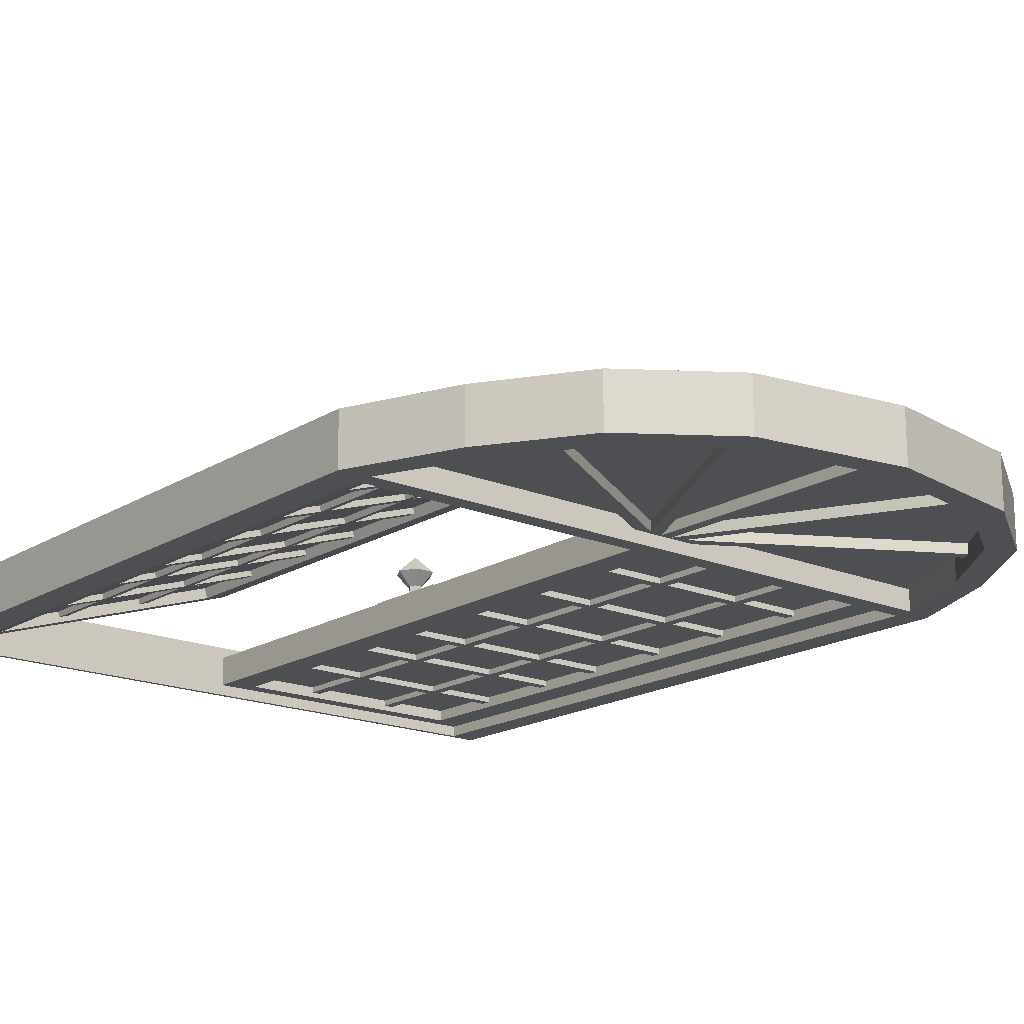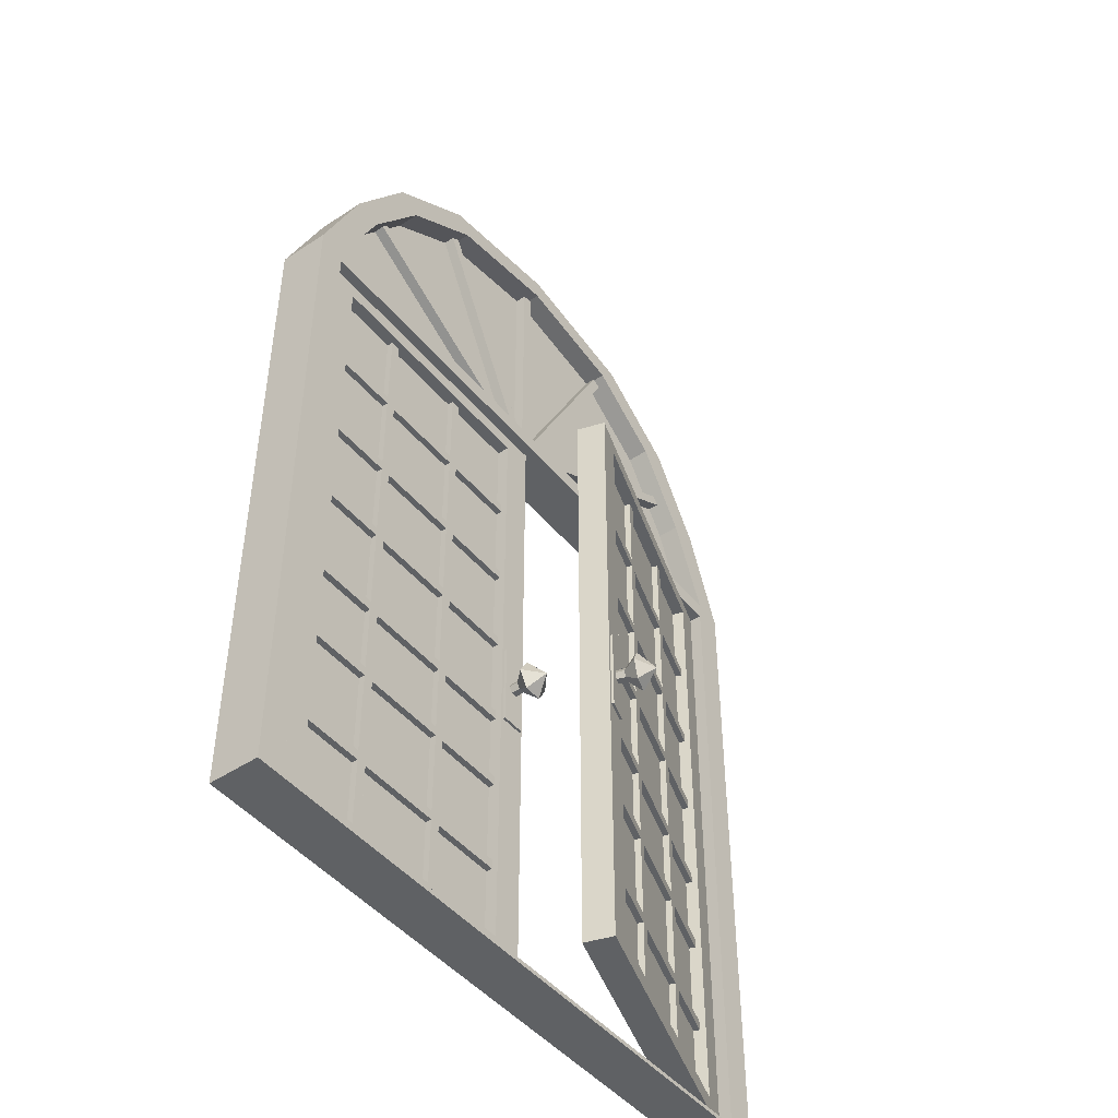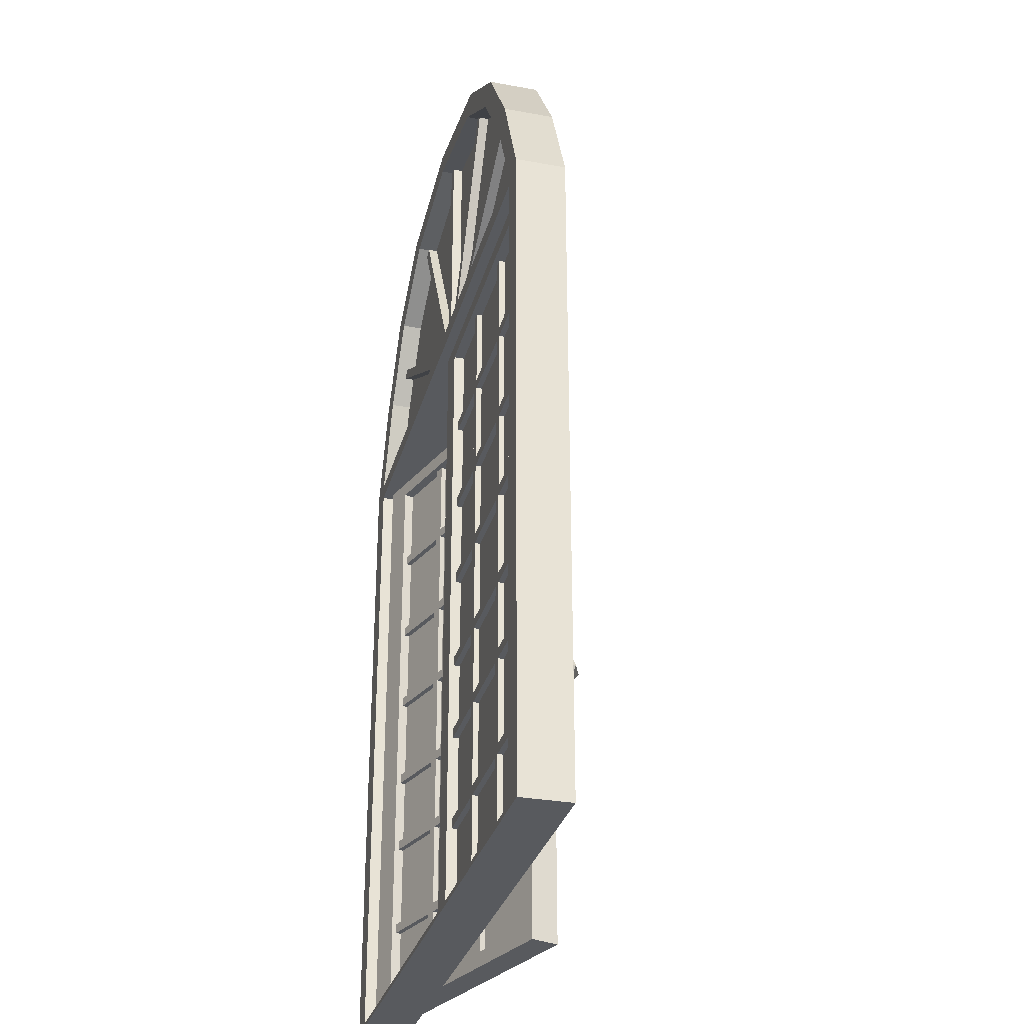
<metadata>
{"format":"obj","ext":"obj","renderer":"f3d","projection":"perspective","resolution":1024,"background":"white","views":[{"elev":-17.7,"azim":140.4,"up":"+Z"},{"elev":-46.4,"azim":-52.9,"up":"+Y"},{"elev":-30.9,"azim":-104.6,"up":"+Y"}]}
</metadata>
<code>
o m1729
v 0.6332 0.03888 0.05864
v 0.3883 0.03887 0.1382
v 0.3883 0.673 0.1382
v 0.6312 0.03888 0.05253
v 0.3863 0.673 0.1321
v 0.3863 0.03887 0.1321
v 0.6312 0.673 0.05254
v 0.6332 0.673 0.05865
v 0.07856 0.673 0.0524
v 0.07856 0.03888 0.05238
v 0.3361 0.673 0.0524
v 0.07856 0.673 0.04598
v 0.3361 0.673 0.04598
v 0.07856 0.03888 0.04596
v 0.3361 0.03888 0.04596
v 0.3361 0.03888 0.05238
v 0.08587 0.7934 0.05252
v 0.2292 0.9417 0.05252
v 0.1431 0.8805 0.05252
v 0.4891 0.9401 0.05252
v 0.3588 0.9642 0.05252
v 0.6331 0.7914 0.05252
v 0.5756 0.8783 0.05252
v 0.04313 0.6934 0.05251
v 0.676 0.692 0.05251
v 0.08587 0.7934 0.04609
v 0.2292 0.9417 0.0461
v 0.3588 0.9642 0.0461
v 0.4891 0.9401 0.0461
v 0.5756 0.8783 0.04609
v 0.6331 0.7914 0.04609
v 0.04313 0.6934 0.04609
v 0.1431 0.8805 0.04609
v 0.676 0.692 0.04609
v 0.3976 0.3802 0.1504
v 0.3976 0.2934 0.1504
v 0.375 0.3802 0.1578
v 0.3966 0.3802 0.1474
v 0.374 0.3802 0.1547
v 0.3966 0.2934 0.1474
v 0.374 0.2934 0.1547
v 0.375 0.2934 0.1578
v 0.3843 0.32 0.178
v 0.3754 0.3362 0.1809
v 0.3982 0.3362 0.1906
v 0.3843 0.3524 0.178
v 0.4021 0.3524 0.1722
v 0.4021 0.32 0.1722
v 0.3861 0.3307 0.1636
v 0.3922 0.3307 0.1616
v 0.4109 0.3362 0.1693
v 0.3952 0.3362 0.1606
v 0.3922 0.3417 0.1616
v 0.3861 0.3417 0.1636
v 0.383 0.3362 0.1646
v 0.3801 0.3362 0.1554
v 0.3831 0.3307 0.1544
v 0.3831 0.3417 0.1544
v 0.3892 0.3417 0.1524
v 0.3922 0.3362 0.1514
v 0.3892 0.3307 0.1524
v 0.331 0.2934 0.06692
v 0.3548 0.2934 0.06692
v 0.3548 0.3802 0.06692
v 0.331 0.2934 0.0637
v 0.3548 0.3802 0.06371
v 0.3548 0.2934 0.0637
v 0.331 0.3802 0.06371
v 0.331 0.3802 0.06692
v 0.3615 0.3362 0.08901
v 0.3522 0.3524 0.08901
v 0.3428 0.3362 0.1053
v 0.3335 0.3524 0.08901
v 0.3242 0.3362 0.08901
v 0.3335 0.32 0.08901
v 0.346 0.3307 0.07586
v 0.3492 0.3362 0.07586
v 0.3396 0.3307 0.07586
v 0.3522 0.32 0.08901
v 0.3364 0.3362 0.07586
v 0.3396 0.3417 0.07586
v 0.346 0.3417 0.07586
v 0.346 0.3417 0.06622
v 0.346 0.3307 0.06622
v 0.3396 0.3417 0.06622
v 0.3364 0.3362 0.06622
v 0.3396 0.3307 0.06622
v 0.3492 0.3362 0.06622
v 0.3396 0.6927 0.06341
v 0.345 0.7021 0.06341
v 0.1137 0.8233 0.06341
v 0.345 0.7021 0.03641
v 0.1191 0.8327 0.06341
v 0.3396 0.6927 0.03641
v 0.1191 0.8327 0.03642
v 0.1137 0.8233 0.03642
v 0.3445 0.6949 0.06341
v 0.3541 0.6999 0.06341
v 0.2241 0.9264 0.06342
v 0.3541 0.6999 0.03641
v 0.2337 0.9314 0.06342
v 0.3445 0.6949 0.03641
v 0.2337 0.9314 0.03642
v 0.2241 0.9265 0.03642
v 0.3528 0.6974 0.06341
v 0.3636 0.6974 0.06341
v 0.3636 0.9584 0.06342
v 0.3528 0.6974 0.03641
v 0.3528 0.9584 0.06342
v 0.3636 0.6974 0.03641
v 0.3528 0.9584 0.03642
v 0.3636 0.9584 0.03642
v 0.3624 0.6999 0.06341
v 0.3719 0.6949 0.06341
v 0.4924 0.9264 0.06342
v 0.3624 0.6999 0.03641
v 0.4828 0.9314 0.06342
v 0.3719 0.6949 0.03641
v 0.4828 0.9314 0.03642
v 0.4924 0.9265 0.03642
v 0.3732 0.7021 0.06341
v 0.3786 0.6927 0.06341
v 0.6046 0.8233 0.06341
v 0.3732 0.7021 0.03641
v 0.5992 0.8327 0.06341
v 0.3786 0.6927 0.03641
v 0.5992 0.8327 0.03642
v 0.6046 0.8233 0.03642
v 0.3614 0.9525 0.07481
v 0.4845 0.932 0.07481
v 0.3631 0.975 0.07481
v 0.5667 0.8749 0.07481
v 0.5026 0.9513 0.07481
v 0.6217 0.7935 0.07481
v 0.5928 0.8881 0.07481
v 0.6629 0.6998 0.07481
v 0.6503 0.7984 0.07481
v 0.6615 0.6831 0.07481
v 0.6913 0.6955 0.07481
v 0.6615 0.02978 0.07479
v 0.691 0.02576 0.07479
v 0.2223 0.9506 0.07481
v 0.237 0.9296 0.07481
v 0.1298 0.8872 0.07481
v 0.1534 0.8725 0.07481
v 0.06954 0.7979 0.07481
v 0.09708 0.7926 0.07481
v 0.02536 0.6955 0.07481
v 0.05436 0.7012 0.07481
v 0.05296 0.02978 0.07479
v 0.05296 0.6831 0.0748
v 0.025 0.025 0.07479
v 0.3614 0.9525 0.02502
v 0.3631 0.975 0.02502
v 0.4845 0.932 0.02502
v 0.5026 0.9513 0.02502
v 0.5667 0.8749 0.02502
v 0.5928 0.8881 0.02502
v 0.6217 0.7935 0.02502
v 0.6503 0.7984 0.02502
v 0.6629 0.6998 0.02502
v 0.6913 0.6955 0.02502
v 0.6615 0.6831 0.02502
v 0.6615 0.02979 0.025
v 0.691 0.02577 0.025
v 0.237 0.9296 0.02502
v 0.2223 0.9506 0.02502
v 0.1534 0.8725 0.02502
v 0.1298 0.8872 0.02502
v 0.09708 0.7926 0.02502
v 0.06954 0.7979 0.02502
v 0.05436 0.7012 0.02502
v 0.02536 0.6955 0.02502
v 0.05296 0.6831 0.02502
v 0.05296 0.02979 0.025
v 0.025 0.025 0.025
v 0.5665 0.04235 0.08668
v 0.5665 0.6682 0.0867
v 0.5609 0.6682 0.06959
v 0.5572 0.6682 0.08973
v 0.5516 0.6682 0.07261
v 0.5572 0.04235 0.08971
v 0.5516 0.04235 0.0726
v 0.5609 0.04235 0.06957
v 0.6354 0.1296 0.0643
v 0.3905 0.1301 0.1438
v 0.3849 0.1301 0.1267
v 0.3904 0.1203 0.1439
v 0.3849 0.1203 0.1267
v 0.6354 0.1198 0.0643
v 0.6298 0.1198 0.04719
v 0.6298 0.1296 0.04719
v 0.6354 0.2246 0.0643
v 0.3905 0.225 0.1438
v 0.3849 0.225 0.1267
v 0.3905 0.2152 0.1438
v 0.3849 0.2152 0.1267
v 0.6354 0.2148 0.0643
v 0.6299 0.2148 0.04718
v 0.6299 0.2246 0.04718
v 0.6354 0.3034 0.06431
v 0.3905 0.3039 0.1439
v 0.3849 0.3039 0.1267
v 0.3904 0.2941 0.1439
v 0.3849 0.2941 0.1267
v 0.6354 0.2936 0.06431
v 0.6298 0.2936 0.04719
v 0.6298 0.3034 0.04719
v 0.6354 0.3984 0.0643
v 0.3905 0.3989 0.1438
v 0.3849 0.3989 0.1267
v 0.3905 0.3891 0.1438
v 0.3849 0.3891 0.1267
v 0.6354 0.3886 0.0643
v 0.6299 0.3886 0.04719
v 0.6299 0.3984 0.04719
v 0.6354 0.4886 0.06431
v 0.3905 0.4891 0.1439
v 0.3849 0.4891 0.1267
v 0.3904 0.4793 0.1439
v 0.3849 0.4793 0.1267
v 0.6354 0.4788 0.06431
v 0.6298 0.4788 0.0472
v 0.6298 0.4886 0.0472
v 0.6354 0.5835 0.06431
v 0.3905 0.584 0.1439
v 0.3849 0.584 0.1267
v 0.3905 0.5742 0.1439
v 0.3849 0.5742 0.1267
v 0.6354 0.5737 0.06431
v 0.6299 0.5737 0.04719
v 0.6299 0.5835 0.04719
v 0.4762 0.04235 0.116
v 0.4762 0.6682 0.116
v 0.4706 0.6682 0.09891
v 0.4669 0.6682 0.1191
v 0.4613 0.6682 0.1019
v 0.4669 0.04235 0.119
v 0.4613 0.04235 0.1019
v 0.4706 0.04235 0.09889
v 0.6319 0.04552 0.07173
v 0.6319 0.6675 0.07175
v 0.6606 0.03002 0.06241
v 0.3997 0.6674 0.1471
v 0.6606 0.683 0.06242
v 0.3997 0.04552 0.1471
v 0.371 0.683 0.1565
v 0.6229 0.04552 0.04409
v 0.6516 0.03002 0.03476
v 0.6229 0.6675 0.04411
v 0.6516 0.683 0.03478
v 0.3908 0.6675 0.1195
v 0.3908 0.04552 0.1195
v 0.362 0.683 0.1288
v 0.362 0.03002 0.1288
v 0.371 0.03002 0.1565
v 0.1507 0.6682 0.04047
v 0.1507 0.04235 0.04045
v 0.1507 0.04235 0.05844
v 0.1605 0.6682 0.04047
v 0.1507 0.6682 0.05846
v 0.1605 0.04235 0.04045
v 0.1605 0.6682 0.05846
v 0.1605 0.04235 0.05844
v 0.3358 0.1301 0.04045
v 0.07824 0.1296 0.04045
v 0.07824 0.1296 0.05845
v 0.3358 0.1203 0.04045
v 0.3358 0.1301 0.05845
v 0.07824 0.1198 0.04045
v 0.3358 0.1203 0.05845
v 0.07824 0.1198 0.05845
v 0.3358 0.2251 0.04045
v 0.07821 0.2246 0.04045
v 0.07821 0.2246 0.05845
v 0.3358 0.2153 0.04045
v 0.3358 0.2251 0.05845
v 0.07821 0.2148 0.04045
v 0.3358 0.2153 0.05845
v 0.07821 0.2148 0.05845
v 0.3358 0.3039 0.04046
v 0.07824 0.3034 0.04046
v 0.07824 0.3034 0.05845
v 0.3358 0.2941 0.04046
v 0.3358 0.3039 0.05845
v 0.07824 0.2937 0.04046
v 0.3358 0.2941 0.05845
v 0.07824 0.2936 0.05845
v 0.3358 0.3989 0.04046
v 0.07821 0.3984 0.04046
v 0.07821 0.3984 0.05845
v 0.3358 0.3891 0.04046
v 0.3358 0.3989 0.05845
v 0.07821 0.3886 0.04046
v 0.3358 0.3891 0.05845
v 0.07821 0.3886 0.05845
v 0.3358 0.4891 0.04046
v 0.07824 0.4886 0.04046
v 0.07824 0.4886 0.05846
v 0.3358 0.4793 0.04046
v 0.3358 0.4891 0.05846
v 0.07824 0.4788 0.04046
v 0.3358 0.4793 0.05846
v 0.07824 0.4788 0.05846
v 0.3358 0.584 0.04046
v 0.07821 0.5835 0.04046
v 0.07821 0.5835 0.05846
v 0.3358 0.5742 0.04046
v 0.3358 0.584 0.05846
v 0.07821 0.5737 0.04046
v 0.3358 0.5742 0.05846
v 0.07821 0.5737 0.05846
v 0.2456 0.6682 0.04047
v 0.2456 0.04235 0.04045
v 0.2456 0.04235 0.05844
v 0.2554 0.6682 0.04047
v 0.2456 0.6682 0.05846
v 0.2554 0.04235 0.04045
v 0.2554 0.6682 0.05846
v 0.2554 0.04235 0.05844
v 0.08386 0.6675 0.06445
v 0.05366 0.683 0.06445
v 0.05366 0.03002 0.06443
v 0.328 0.6675 0.06445
v 0.3582 0.683 0.06445
v 0.3582 0.03002 0.06443
v 0.328 0.04552 0.06443
v 0.08386 0.6675 0.03539
v 0.05366 0.03002 0.03537
v 0.05366 0.683 0.03539
v 0.328 0.6675 0.03539
v 0.3582 0.683 0.03539
v 0.328 0.04552 0.03537
v 0.3582 0.03002 0.03537
v 0.08386 0.04552 0.03537
v 0.08386 0.04552 0.06443
f 1 3 2
f 4 6 5
f 6 3 5
f 4 2 6
f 7 1 4
f 5 8 7
f 5 3 8
f 7 8 1
f 4 1 2
f 6 2 3
f 7 4 5
f 8 3 1
f 9 10 11
f 12 13 14
f 15 11 16
f 14 16 10
f 12 10 9
f 13 9 11
f 13 12 9
f 12 14 10
f 14 15 16
f 15 13 11
f 14 13 15
f 10 16 11
f 17 18 19
f 17 20 21
f 17 22 23
f 24 25 22
f 26 27 28
f 26 29 30
f 26 31 32
f 32 25 24
f 26 24 17
f 33 17 19
f 27 19 18
f 28 18 21
f 29 21 20
f 30 20 23
f 31 23 22
f 34 22 25
f 34 31 22
f 31 30 23
f 30 29 20
f 29 28 21
f 28 27 18
f 27 33 19
f 33 26 17
f 26 32 24
f 32 34 25
f 32 31 34
f 26 30 31
f 26 28 29
f 26 33 27
f 17 24 22
f 17 23 20
f 17 21 18
f 35 37 36
f 38 40 39
f 41 42 37
f 40 36 42
f 38 35 36
f 39 37 35
f 43 45 44
f 46 45 47
f 48 45 43
f 44 49 43
f 43 50 48
f 48 52 51
f 51 53 47
f 47 54 46
f 46 55 44
f 56 58 57
f 59 60 57
f 57 49 55
f 61 50 49
f 60 52 50
f 59 53 52
f 58 54 53
f 56 55 54
f 56 54 58
f 58 53 59
f 59 52 60
f 60 50 61
f 61 49 57
f 57 55 56
f 60 61 57
f 58 59 57
f 55 46 54
f 54 47 53
f 53 51 52
f 52 48 50
f 50 43 49
f 49 44 55
f 51 45 48
f 47 45 51
f 44 45 46
f 39 35 38
f 38 36 40
f 40 42 41
f 41 37 39
f 40 41 39
f 36 37 42
f 62 63 64
f 65 66 67
f 67 66 64
f 65 67 63
f 68 65 62
f 66 68 69
f 70 71 72
f 73 74 72
f 74 75 72
f 76 77 70
f 78 76 79
f 80 78 75
f 81 80 74
f 82 81 73
f 77 82 71
f 83 84 85
f 86 84 87
f 84 88 77
f 87 84 76
f 86 87 78
f 85 86 80
f 83 85 81
f 88 83 82
f 88 82 77
f 83 81 82
f 85 80 81
f 86 78 80
f 87 76 78
f 84 77 76
f 85 84 86
f 88 84 83
f 71 70 77
f 73 71 82
f 74 73 81
f 75 74 80
f 79 75 78
f 70 79 76
f 75 79 72
f 71 73 72
f 79 70 72
f 66 69 64
f 68 62 69
f 65 63 62
f 67 64 63
f 68 66 65
f 69 62 64
f 89 90 91
f 90 92 93
f 92 94 95
f 94 89 96
f 96 91 95
f 90 89 92
f 97 98 99
f 98 100 101
f 100 102 103
f 102 97 104
f 104 99 103
f 98 97 100
f 105 106 107
f 108 105 109
f 110 108 111
f 106 110 112
f 107 112 111
f 106 105 108
f 113 114 115
f 116 113 117
f 118 116 119
f 114 118 120
f 115 120 119
f 114 113 116
f 121 122 123
f 124 121 125
f 126 124 127
f 122 126 128
f 123 128 127
f 122 121 124
f 124 126 122
f 127 125 123
f 128 123 122
f 127 128 126
f 125 127 124
f 123 125 121
f 116 118 114
f 119 117 115
f 120 115 114
f 119 120 118
f 117 119 116
f 115 117 113
f 108 110 106
f 111 109 107
f 112 107 106
f 111 112 110
f 109 111 108
f 107 109 105
f 102 100 97
f 101 103 99
f 99 104 97
f 104 103 102
f 103 101 100
f 101 99 98
f 94 92 89
f 93 95 91
f 91 96 89
f 96 95 94
f 95 93 92
f 93 91 90
f 129 130 131
f 130 132 133
f 132 134 135
f 134 136 137
f 136 138 139
f 140 141 139
f 131 142 143
f 142 144 145
f 144 146 147
f 146 148 149
f 148 150 151
f 152 140 150
f 151 136 149
f 153 154 155
f 155 156 157
f 157 158 159
f 159 160 161
f 161 162 163
f 164 162 165
f 154 166 167
f 167 168 169
f 169 170 171
f 171 172 173
f 173 174 175
f 176 175 164
f 174 172 161
f 172 147 149
f 161 149 136
f 159 136 134
f 157 134 132
f 155 132 130
f 153 130 129
f 166 129 143
f 168 143 145
f 170 145 147
f 176 141 152
f 173 152 148
f 171 148 146
f 169 146 144
f 167 144 142
f 154 142 131
f 156 131 133
f 158 133 135
f 160 135 137
f 162 137 139
f 165 139 141
f 163 140 138
f 174 138 151
f 175 151 150
f 164 150 140
f 164 175 150
f 175 174 151
f 174 163 138
f 163 164 140
f 165 162 139
f 162 160 137
f 160 158 135
f 158 156 133
f 156 154 131
f 154 167 142
f 167 169 144
f 169 171 146
f 171 173 148
f 173 176 152
f 176 165 141
f 170 168 145
f 168 166 143
f 166 153 129
f 153 155 130
f 155 157 132
f 157 159 134
f 159 161 136
f 161 172 149
f 172 170 147
f 161 163 174
f 176 164 165
f 173 175 176
f 173 172 174
f 171 170 172
f 169 168 170
f 167 166 168
f 154 153 166
f 163 162 164
f 161 160 162
f 159 158 160
f 157 156 158
f 155 154 156
f 136 151 138
f 152 141 140
f 148 152 150
f 148 151 149
f 146 149 147
f 144 147 145
f 142 145 143
f 131 143 129
f 138 140 139
f 136 139 137
f 134 137 135
f 132 135 133
f 130 133 131
f 177 179 178
f 178 181 180
f 180 183 182
f 182 184 177
f 180 177 178
f 181 184 183
f 185 187 186
f 186 189 188
f 188 191 190
f 190 192 185
f 188 185 186
f 189 192 191
f 193 195 194
f 194 197 196
f 196 199 198
f 198 200 193
f 196 193 194
f 197 200 199
f 201 203 202
f 202 205 204
f 204 207 206
f 206 208 201
f 204 201 202
f 205 208 207
f 209 211 210
f 210 213 212
f 212 215 214
f 214 216 209
f 212 209 210
f 213 216 215
f 217 219 218
f 218 221 220
f 220 223 222
f 222 224 217
f 220 217 218
f 221 224 223
f 225 227 226
f 226 229 228
f 228 231 230
f 230 232 225
f 228 225 226
f 229 232 231
f 233 235 234
f 234 237 236
f 236 239 238
f 238 240 233
f 236 233 234
f 237 240 239
f 241 243 242
f 242 245 244
f 243 241 246
f 244 247 246
f 248 250 249
f 250 252 251
f 249 253 248
f 252 253 254
f 255 256 247
f 249 243 256
f 251 245 243
f 254 247 245
f 252 244 246
f 250 242 244
f 248 241 242
f 253 246 241
f 253 241 248
f 248 242 250
f 250 244 252
f 252 246 253
f 254 245 251
f 251 243 249
f 249 256 255
f 255 247 254
f 255 254 253
f 249 255 253
f 252 254 251
f 250 251 249
f 256 246 247
f 243 246 256
f 244 245 247
f 242 243 245
f 240 237 235
f 233 236 238
f 240 238 239
f 239 236 237
f 237 234 235
f 235 233 240
f 232 229 227
f 225 228 230
f 232 230 231
f 231 228 229
f 229 226 227
f 227 225 232
f 224 221 219
f 217 220 222
f 224 222 223
f 223 220 221
f 221 218 219
f 219 217 224
f 216 213 211
f 209 212 214
f 216 214 215
f 215 212 213
f 213 210 211
f 211 209 216
f 208 205 203
f 201 204 206
f 208 206 207
f 207 204 205
f 205 202 203
f 203 201 208
f 200 197 195
f 193 196 198
f 200 198 199
f 199 196 197
f 197 194 195
f 195 193 200
f 192 189 187
f 185 188 190
f 192 190 191
f 191 188 189
f 189 186 187
f 187 185 192
f 184 181 179
f 177 180 182
f 184 182 183
f 183 180 181
f 181 178 179
f 179 177 184
f 257 258 259
f 260 257 261
f 262 260 263
f 258 262 264
f 259 264 263
f 258 257 260
f 265 266 267
f 268 265 269
f 270 268 271
f 266 270 272
f 267 272 271
f 266 265 268
f 273 274 275
f 276 273 277
f 278 276 279
f 274 278 280
f 275 280 279
f 274 273 276
f 281 282 283
f 284 281 285
f 286 284 287
f 282 286 288
f 283 288 287
f 282 281 284
f 289 290 291
f 292 289 293
f 294 292 295
f 290 294 296
f 291 296 295
f 290 289 292
f 297 298 299
f 300 297 301
f 302 300 303
f 298 302 304
f 299 304 303
f 298 297 300
f 305 306 307
f 308 305 309
f 310 308 311
f 306 310 312
f 307 312 311
f 306 305 308
f 313 314 315
f 316 313 317
f 318 316 319
f 314 318 320
f 315 320 319
f 314 313 316
f 321 322 323
f 324 325 322
f 323 326 327
f 326 325 327
f 328 329 330
f 331 330 332
f 329 333 334
f 334 333 332
f 334 332 325
f 329 334 326
f 330 329 323
f 332 330 322
f 331 333 327
f 328 331 324
f 335 328 321
f 333 335 336
f 333 336 327
f 335 321 336
f 328 324 321
f 331 327 324
f 332 322 325
f 330 323 322
f 329 326 323
f 334 325 326
f 331 332 333
f 329 335 333
f 328 330 331
f 335 329 328
f 324 327 325
f 323 327 336
f 321 324 322
f 336 321 323
f 316 318 314
f 319 317 315
f 320 315 314
f 319 320 318
f 317 319 316
f 315 317 313
f 308 310 306
f 311 309 307
f 312 307 306
f 311 312 310
f 309 311 308
f 307 309 305
f 300 302 298
f 303 301 299
f 304 299 298
f 303 304 302
f 301 303 300
f 299 301 297
f 292 294 290
f 295 293 291
f 296 291 290
f 295 296 294
f 293 295 292
f 291 293 289
f 284 286 282
f 287 285 283
f 288 283 282
f 287 288 286
f 285 287 284
f 283 285 281
f 276 278 274
f 279 277 275
f 280 275 274
f 279 280 278
f 277 279 276
f 275 277 273
f 268 270 266
f 271 269 267
f 272 267 266
f 271 272 270
f 269 271 268
f 267 269 265
f 260 262 258
f 263 261 259
f 264 259 258
f 263 264 262
f 261 263 260
f 259 261 257

</code>
